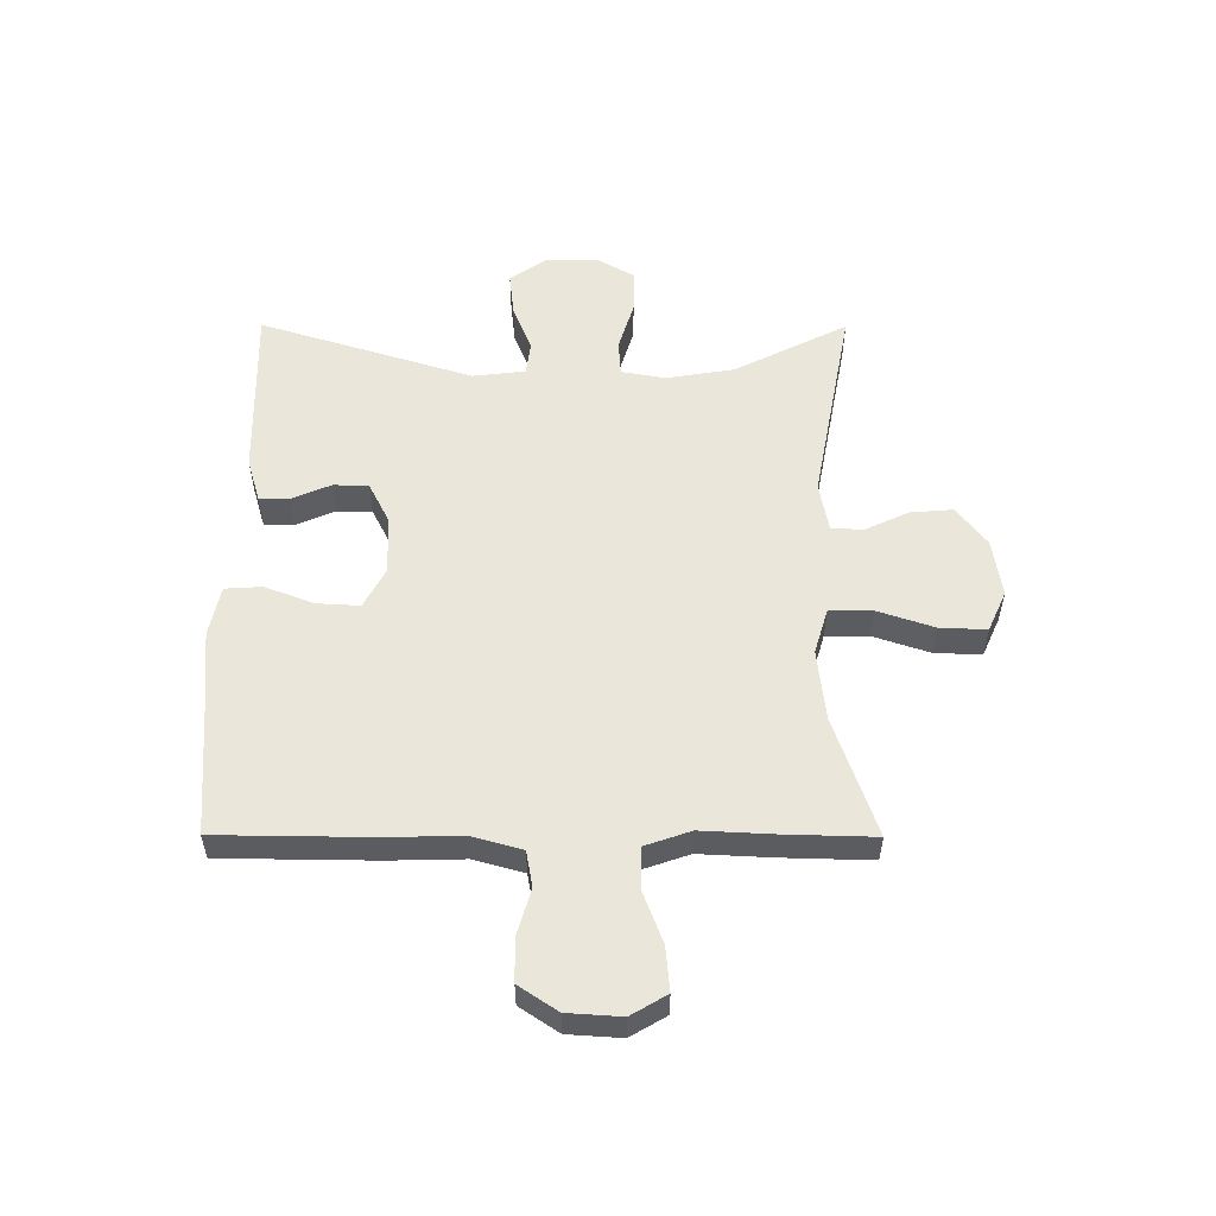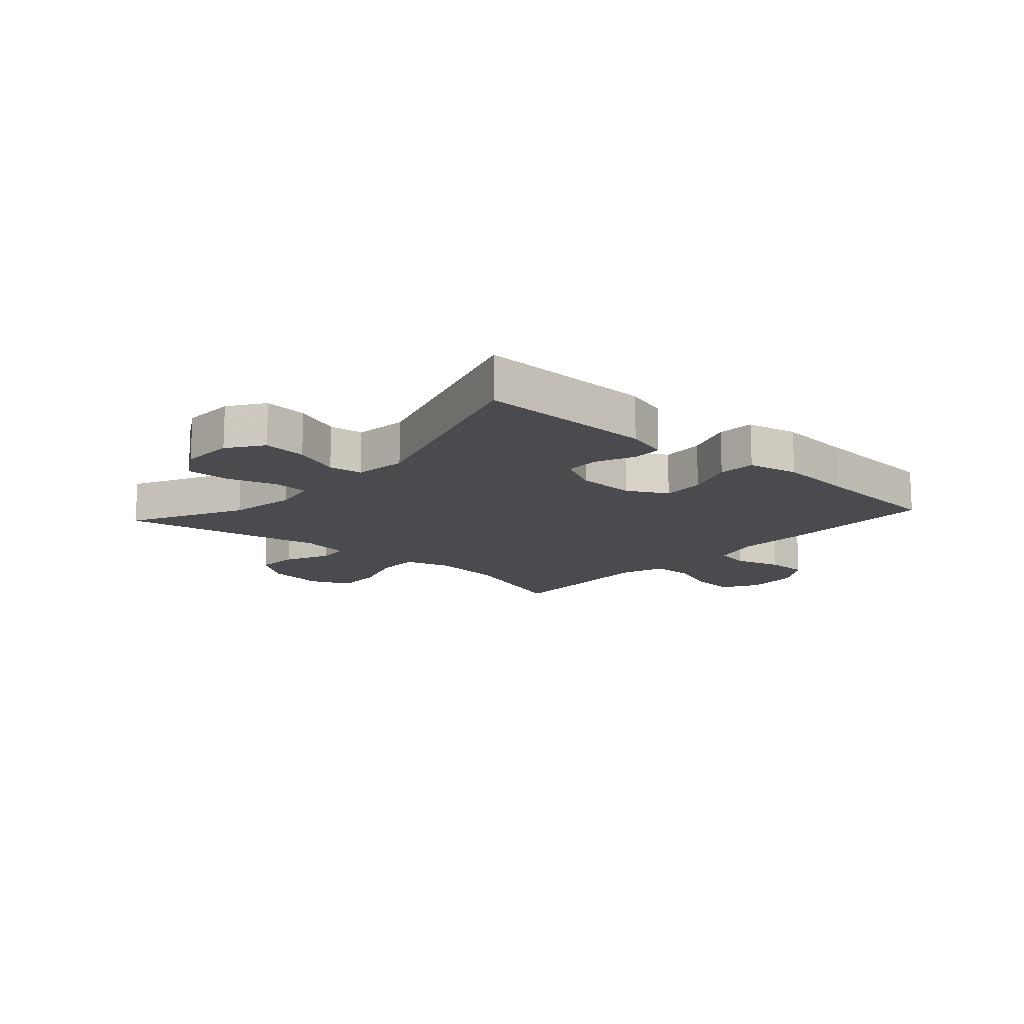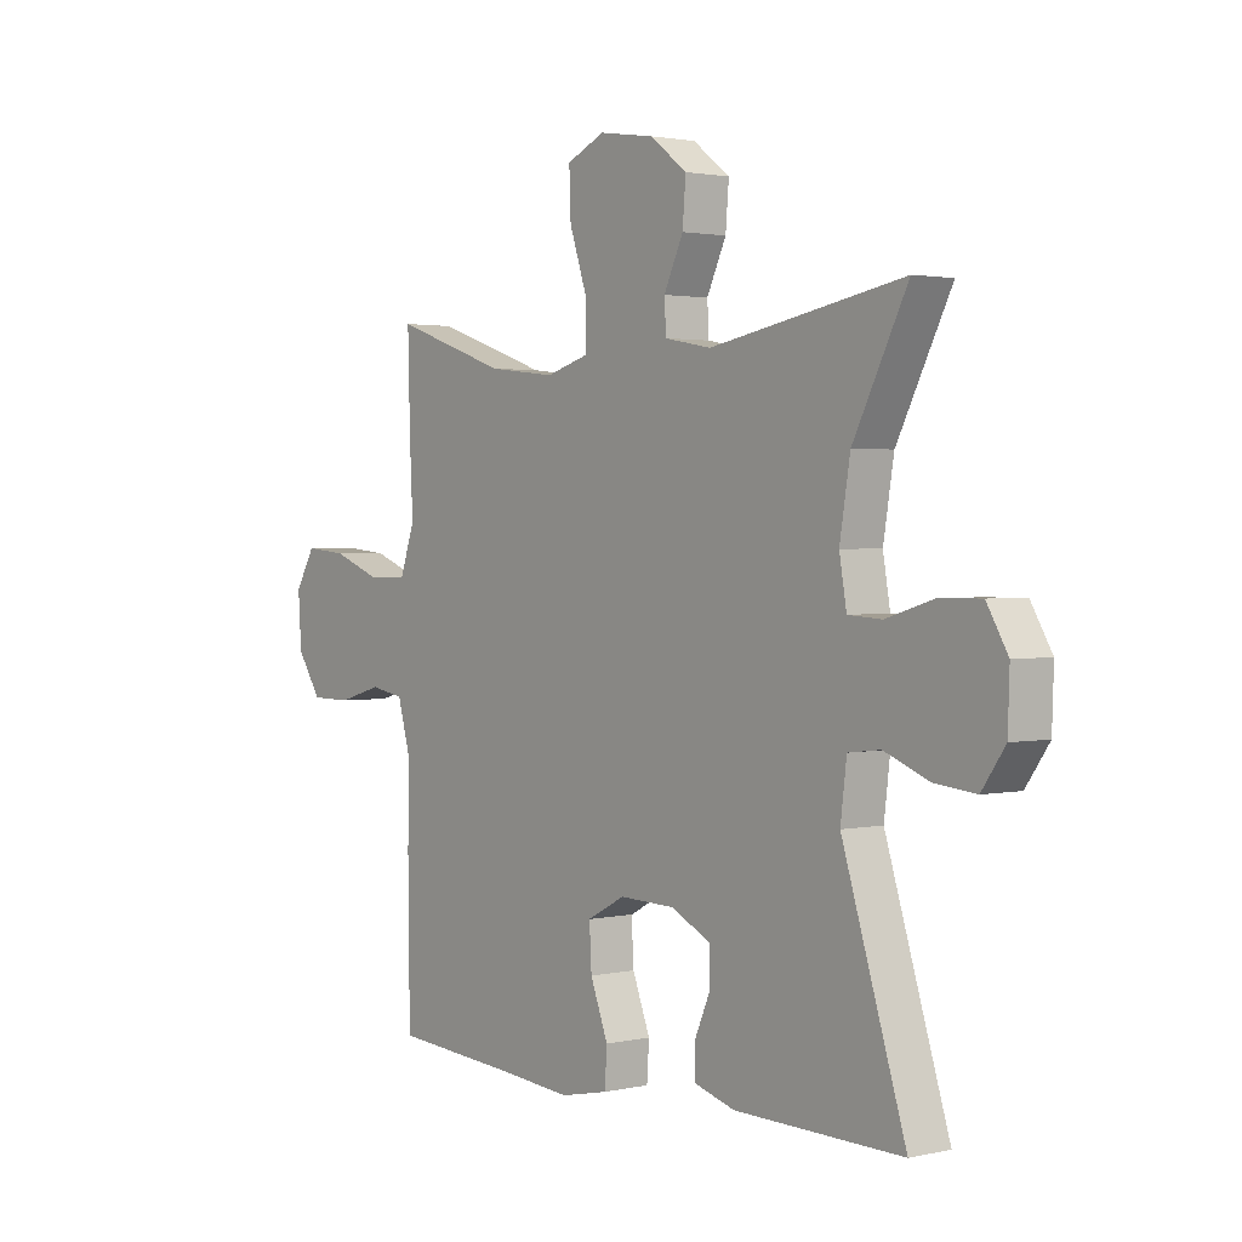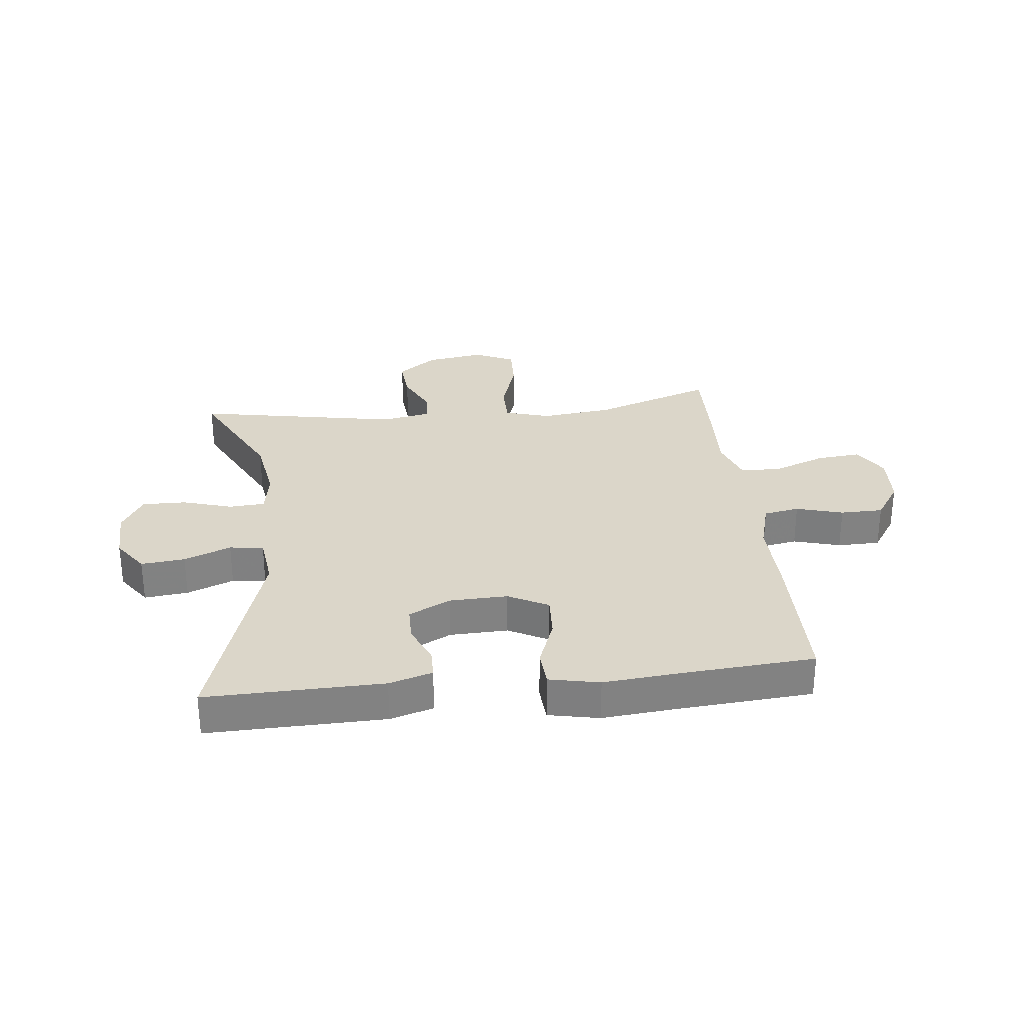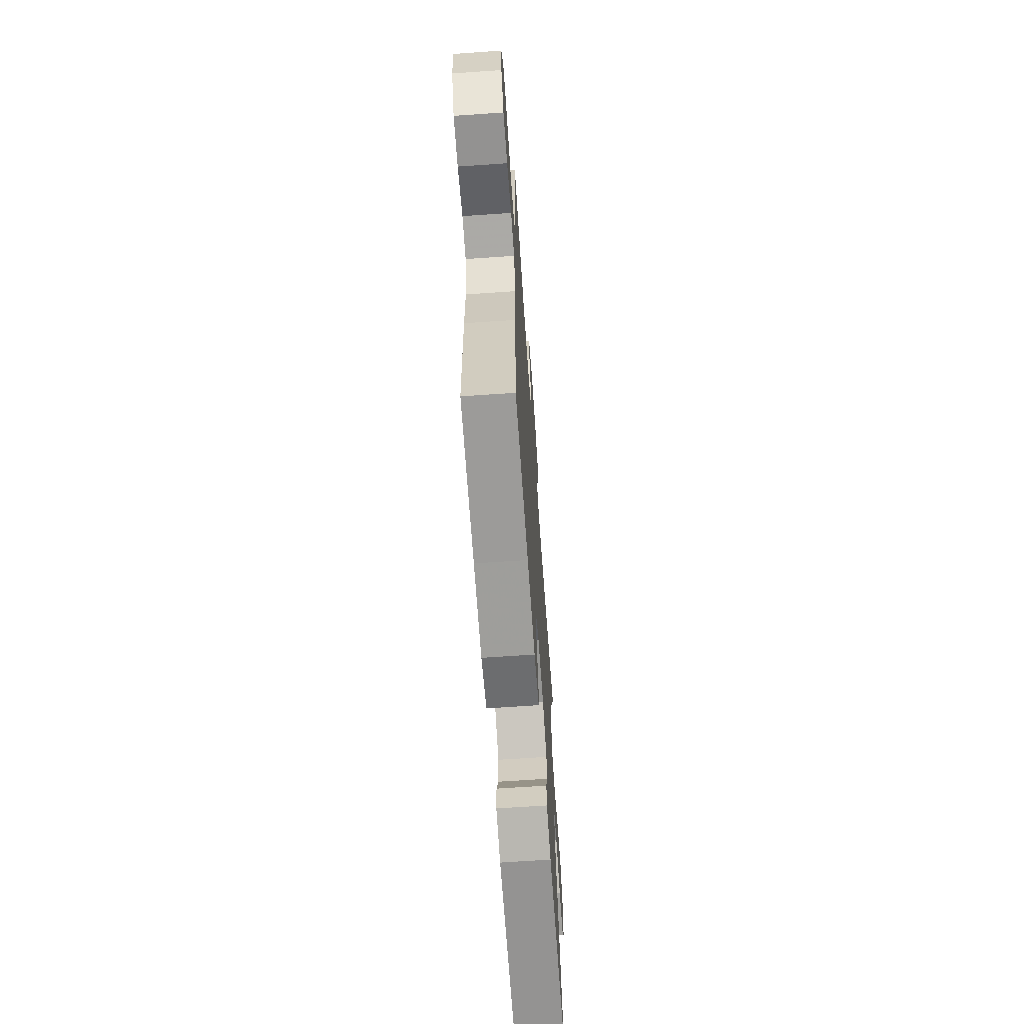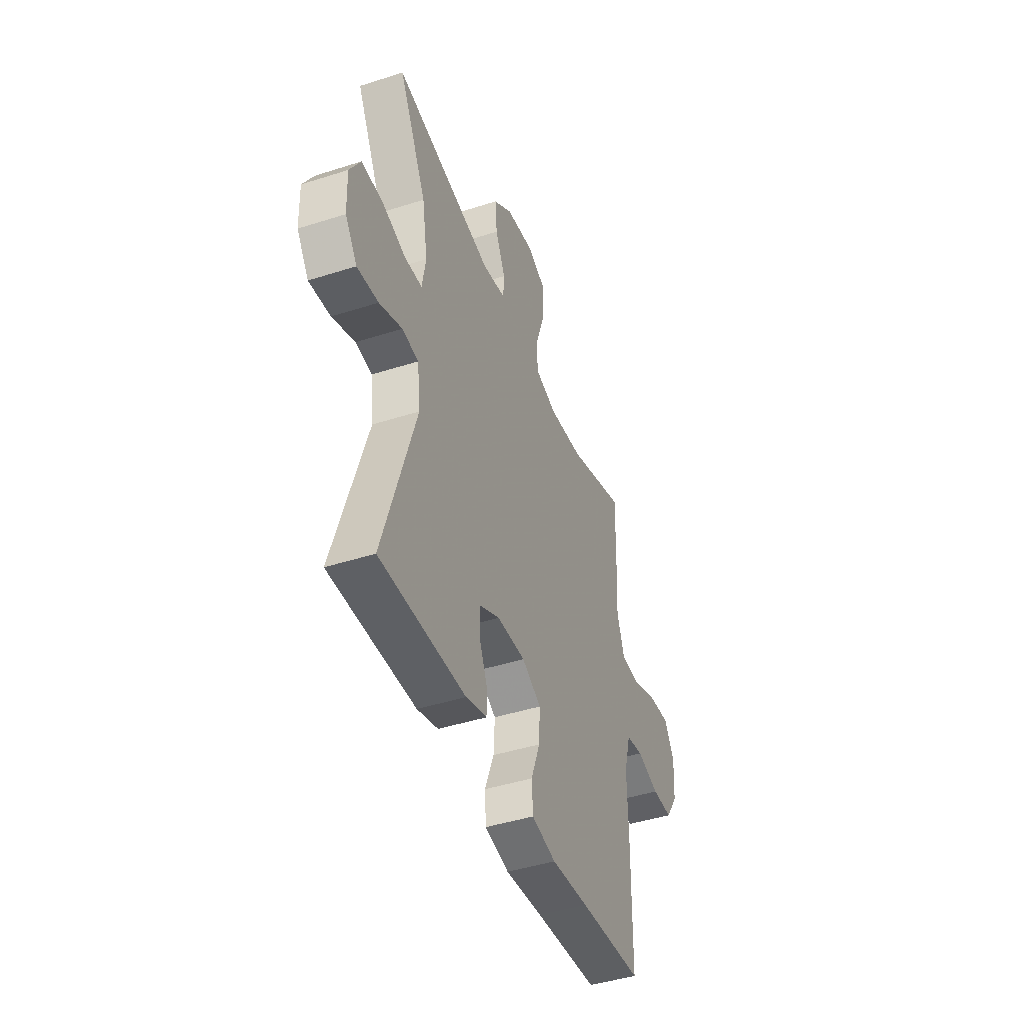
<metadata>
{"format":"obj","ext":"obj","renderer":"f3d","projection":"perspective","resolution":1024,"background":"white","views":[{"elev":54.8,"azim":-89.8,"up":"+Y"},{"elev":-14.0,"azim":138.3,"up":"+Y"},{"elev":1.9,"azim":51.4,"up":"+Z"},{"elev":29.7,"azim":173.7,"up":"+Y"},{"elev":-65.6,"azim":-86.0,"up":"+Z"},{"elev":-44.0,"azim":110.6,"up":"+Z"}]}
</metadata>
<code>
v 0.5 0.07 0.5
v 0.402 0.07 0.307
v 0.383 0.07 0.191
v 0.396 0.07 0.115
v 0.457 0.07 0.111
v 0.542 0.07 0.137
v 0.617 0.07 0.138
v 0.655 0.07 0.073
v 0.652 0.07 -0.018
v 0.61 0.07 -0.078
v 0.535 0.07 -0.07
v 0.455 0.07 -0.038
v 0.397 0.07 -0.045
v 0.386 0.07 -0.135
v 0.5 0.07 -0.5
v 0.198 0.07 -0.494
v 0.124 0.07 -0.472
v 0.123 0.07 -0.421
v 0.152 0.07 -0.354
v 0.151 0.07 -0.294
v 0.08 0.07 -0.258
v -0.02 0.07 -0.255
v -0.088 0.07 -0.291
v -0.084 0.07 -0.364
v -0.052 0.07 -0.448
v -0.056 0.07 -0.511
v -0.142 0.07 -0.529
v -0.274 0.07 -0.517
v -0.5 0.07 -0.5
v -0.503 0.07 -0.237
v -0.5 0.07 -0.109
v -0.524 0.07 -0.023
v -0.585 0.07 -0.012
v -0.665 0.07 -0.035
v -0.738 0.07 -0.034
v -0.782 0.07 0.032
v -0.788 0.07 0.124
v -0.752 0.07 0.185
v -0.676 0.07 0.178
v -0.587 0.07 0.144
v -0.517 0.07 0.145
v -0.49 0.07 0.223
v -0.496 0.07 0.346
v -0.5 0.07 0.5
v -0.295 0.07 0.429
v -0.173 0.07 0.415
v -0.095 0.07 0.438
v -0.095 0.07 0.512
v -0.127 0.07 0.608
v -0.13 0.07 0.688
v -0.061 0.07 0.719
v 0.038 0.07 0.704
v 0.105 0.07 0.653
v 0.099 0.07 0.58
v 0.064 0.07 0.505
v 0.067 0.07 0.451
v 0.151 0.07 0.435
v 0.5 0 0.5
v 0.402 0 0.307
v 0.383 0 0.191
v 0.396 0 0.115
v 0.457 0 0.111
v 0.542 0 0.137
v 0.617 0 0.138
v 0.655 0 0.073
v 0.652 0 -0.018
v 0.61 0 -0.078
v 0.535 0 -0.07
v 0.455 0 -0.038
v 0.397 0 -0.045
v 0.386 0 -0.135
v 0.5 0 -0.5
v 0.198 0 -0.494
v 0.124 0 -0.472
v 0.123 0 -0.421
v 0.152 0 -0.354
v 0.151 0 -0.294
v 0.08 0 -0.258
v -0.02 0 -0.255
v -0.088 0 -0.291
v -0.084 0 -0.364
v -0.052 0 -0.448
v -0.056 0 -0.511
v -0.142 0 -0.529
v -0.274 0 -0.517
v -0.5 0 -0.5
v -0.503 0 -0.237
v -0.5 0 -0.109
v -0.524 0 -0.023
v -0.585 0 -0.012
v -0.665 0 -0.035
v -0.738 0 -0.034
v -0.782 0 0.032
v -0.788 0 0.124
v -0.752 0 0.185
v -0.676 0 0.178
v -0.587 0 0.144
v -0.517 0 0.145
v -0.49 0 0.223
v -0.496 0 0.346
v -0.5 0 0.5
v -0.295 0 0.429
v -0.173 0 0.415
v -0.095 0 0.438
v -0.095 0 0.512
v -0.127 0 0.608
v -0.13 0 0.688
v -0.061 0 0.719
v 0.038 0 0.704
v 0.105 0 0.653
v 0.099 0 0.58
v 0.064 0 0.505
v 0.067 0 0.451
v 0.151 0 0.435
f 52 53 54 55
f 52 55 56
f 51 52 56
f 48 49 50 51
f 47 48 51 56
f 46 47 56 57
f 42 43 44 45
f 41 42 45 46
f 37 38 39 40
f 37 40 41
f 36 37 41
f 33 34 35 36
f 32 33 36 41
f 31 32 41 46
f 28 29 30 31
f 24 25 26 27
f 23 24 27 28
f 16 17 18 19
f 14 15 16 19
f 13 14 19 20
f 9 10 11 12
f 7 8 9 12
f 5 6 7 12
f 4 5 12 13
f 3 4 13 20
f 57 1 2
f 23 28 31 46
f 22 23 46 57
f 21 22 57 2
f 2 3 20 21
f 112 111 110 109
f 113 112 109
f 113 109 108
f 108 107 106 105
f 113 108 105 104
f 114 113 104 103
f 102 101 100 99
f 103 102 99 98
f 97 96 95 94
f 98 97 94
f 98 94 93
f 93 92 91 90
f 98 93 90 89
f 103 98 89 88
f 88 87 86 85
f 84 83 82 81
f 85 84 81 80
f 76 75 74 73
f 76 73 72 71
f 77 76 71 70
f 69 68 67 66
f 69 66 65 64
f 69 64 63 62
f 70 69 62 61
f 77 70 61 60
f 59 58 114
f 103 88 85 80
f 114 103 80 79
f 59 114 79 78
f 78 77 60 59
f 1 58 59 2
f 2 59 60 3
f 3 60 61 4
f 4 61 62 5
f 5 62 63 6
f 6 63 64 7
f 7 64 65 8
f 8 65 66 9
f 9 66 67 10
f 10 67 68 11
f 11 68 69 12
f 12 69 70 13
f 13 70 71 14
f 14 71 72 15
f 15 72 73 16
f 16 73 74 17
f 17 74 75 18
f 18 75 76 19
f 19 76 77 20
f 20 77 78 21
f 21 78 79 22
f 22 79 80 23
f 23 80 81 24
f 24 81 82 25
f 25 82 83 26
f 26 83 84 27
f 27 84 85 28
f 28 85 86 29
f 29 86 87 30
f 30 87 88 31
f 31 88 89 32
f 32 89 90 33
f 33 90 91 34
f 34 91 92 35
f 35 92 93 36
f 36 93 94 37
f 37 94 95 38
f 38 95 96 39
f 39 96 97 40
f 40 97 98 41
f 41 98 99 42
f 42 99 100 43
f 43 100 101 44
f 44 101 102 45
f 45 102 103 46
f 46 103 104 47
f 47 104 105 48
f 48 105 106 49
f 49 106 107 50
f 50 107 108 51
f 51 108 109 52
f 52 109 110 53
f 53 110 111 54
f 54 111 112 55
f 55 112 113 56
f 56 113 114 57
f 57 114 58 1

</code>
